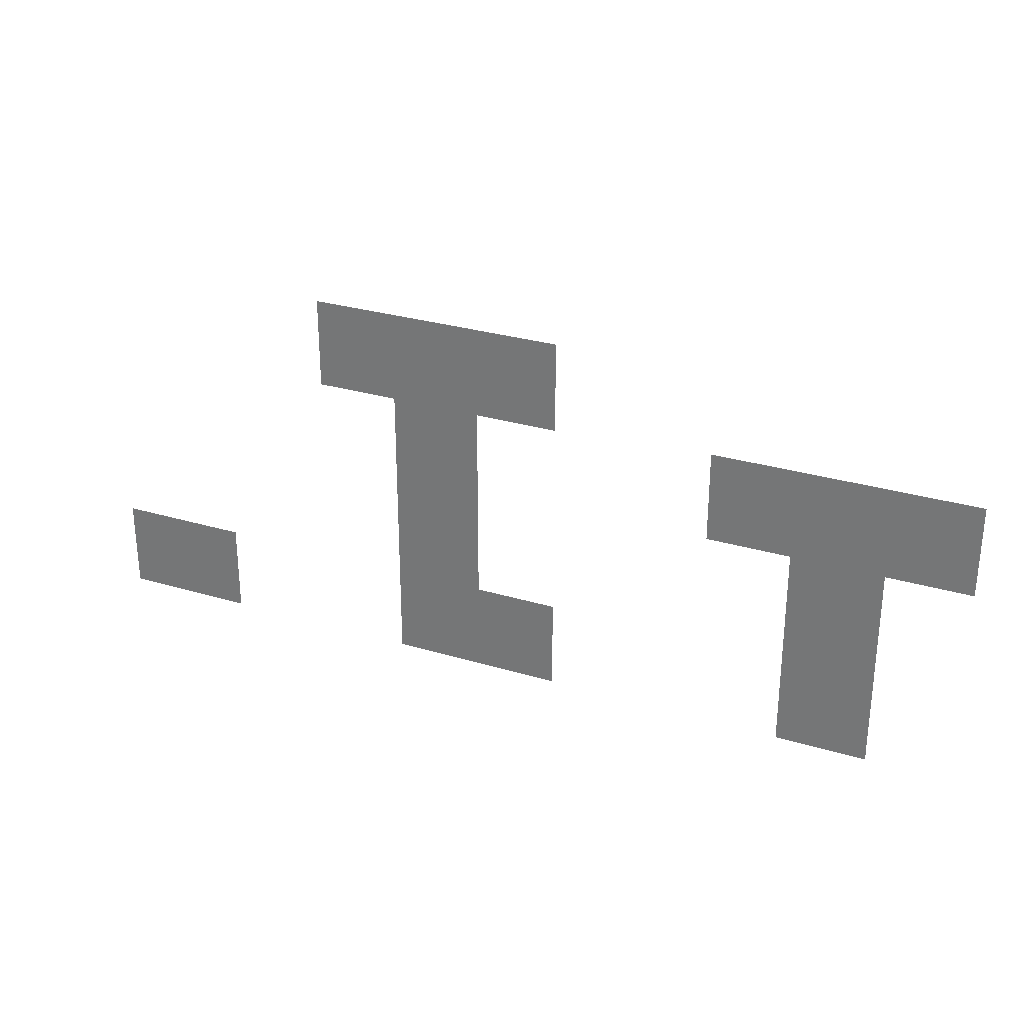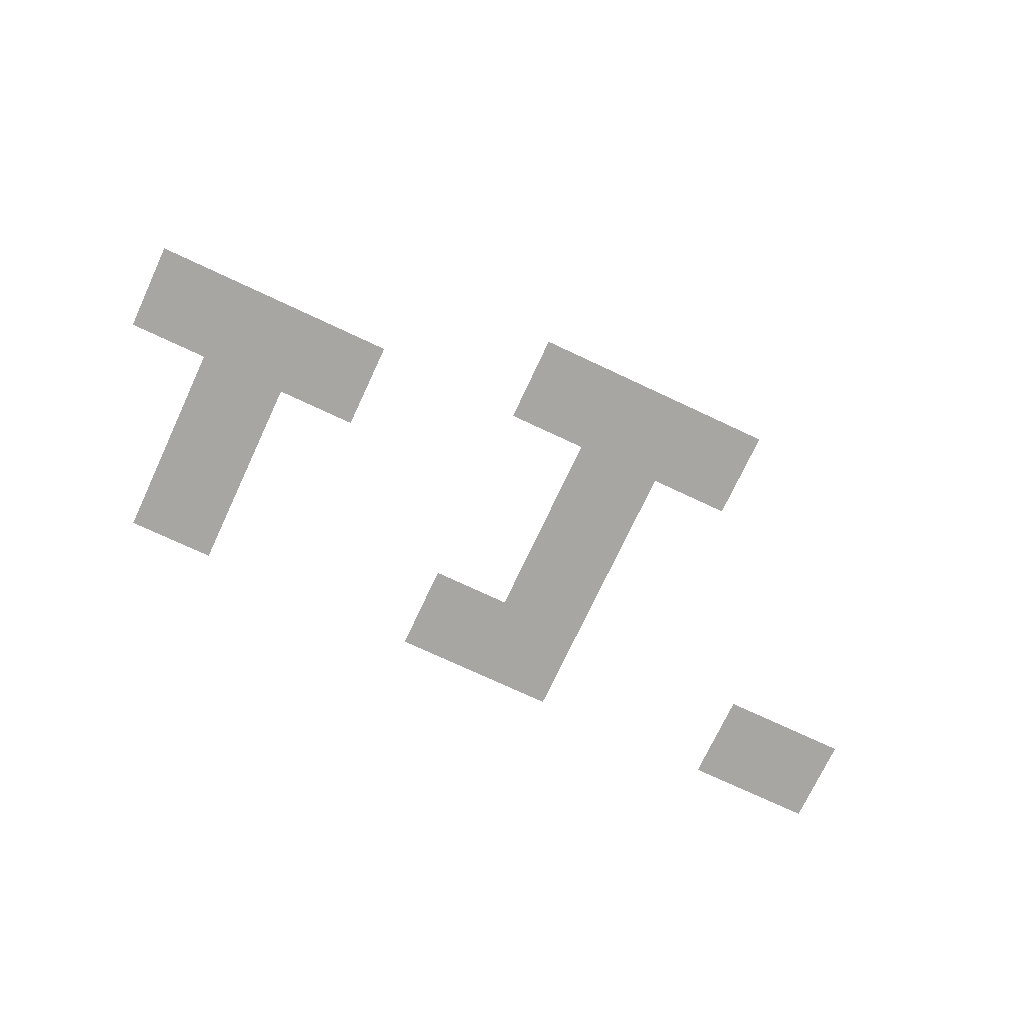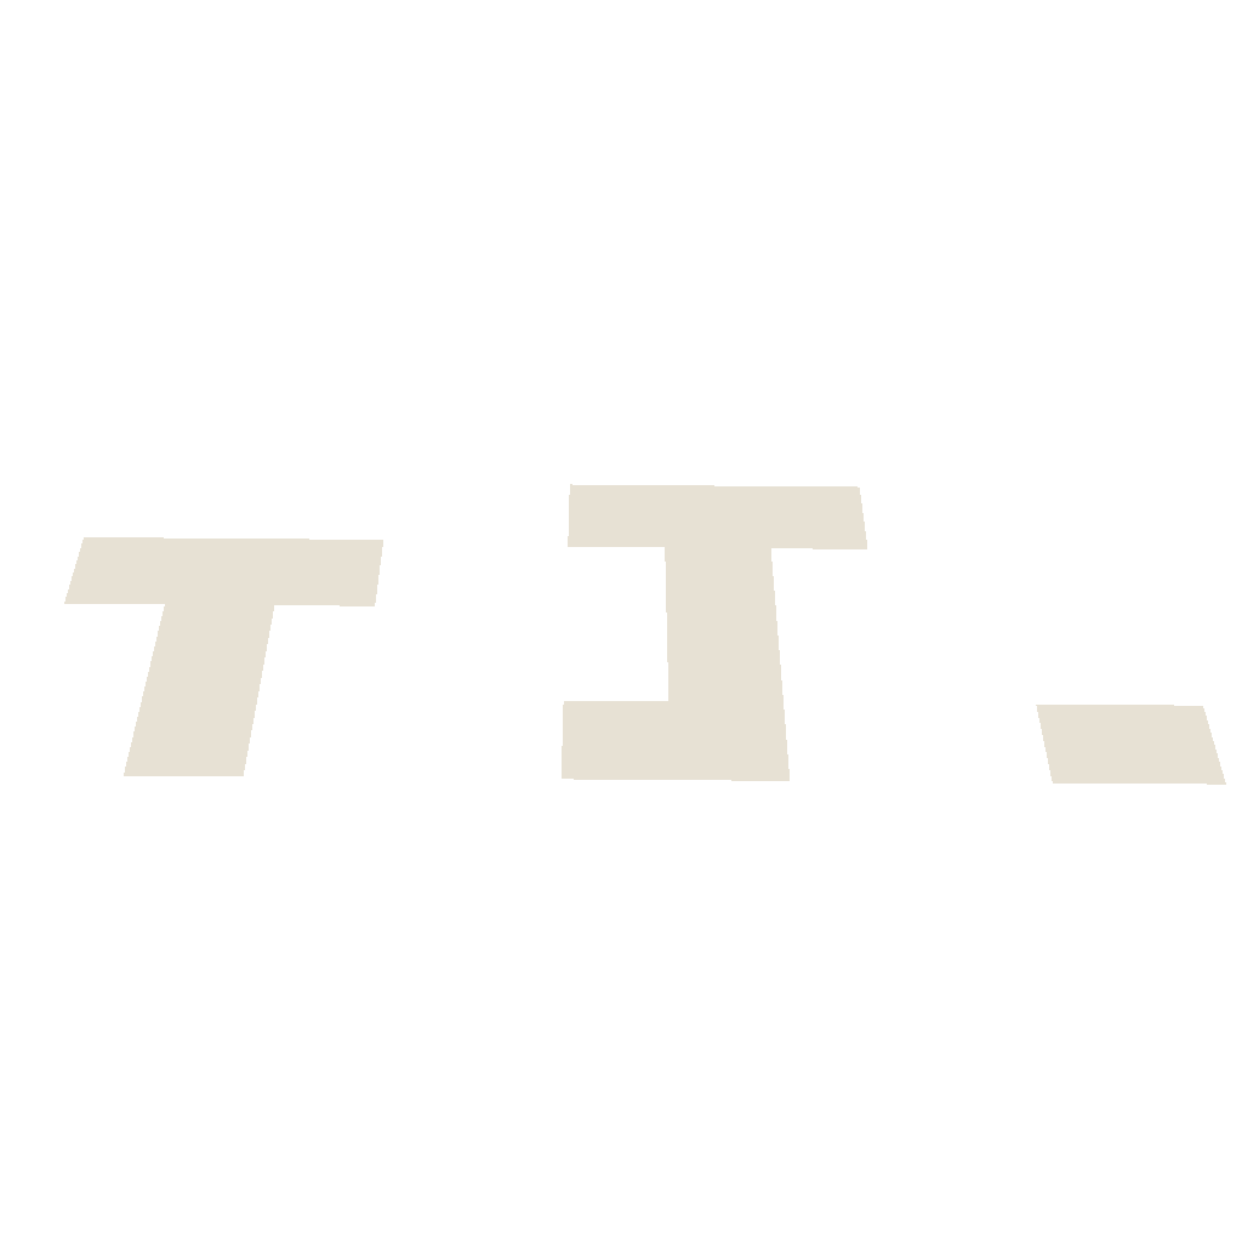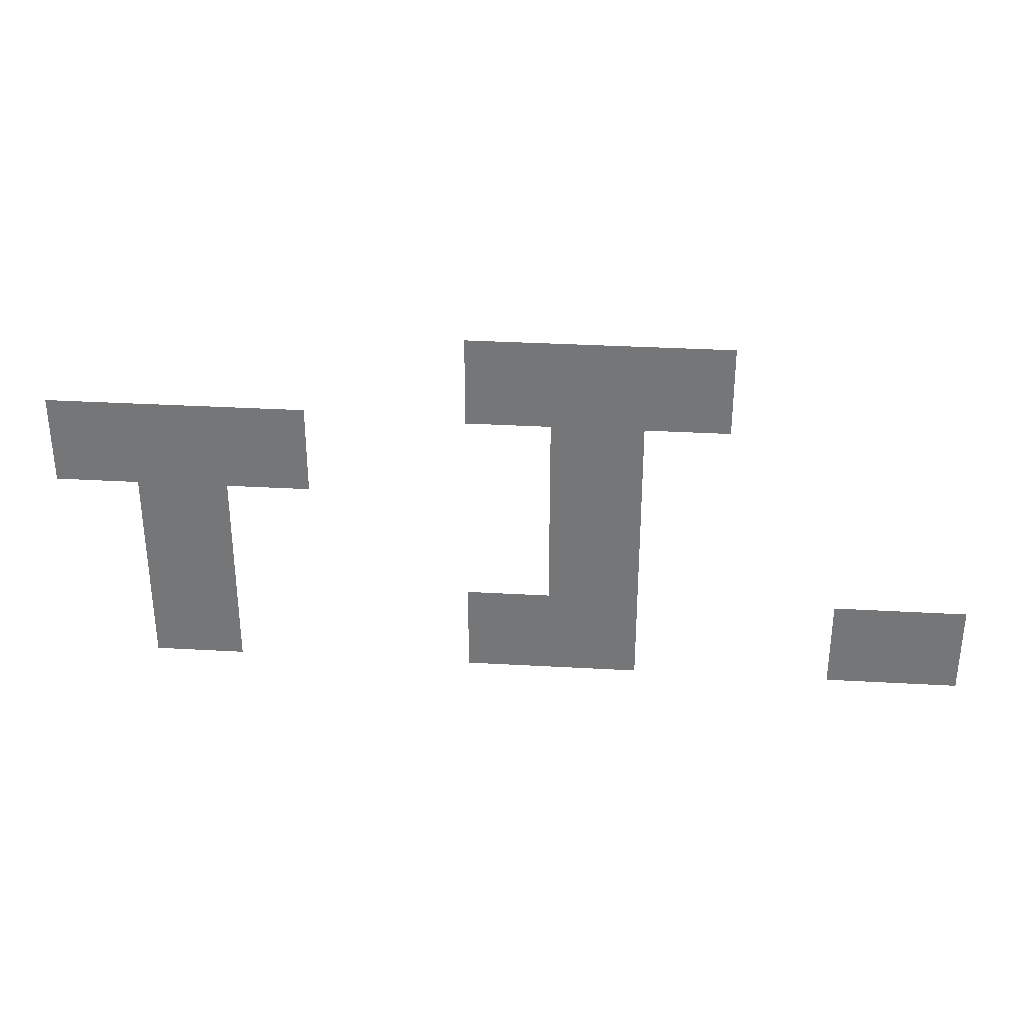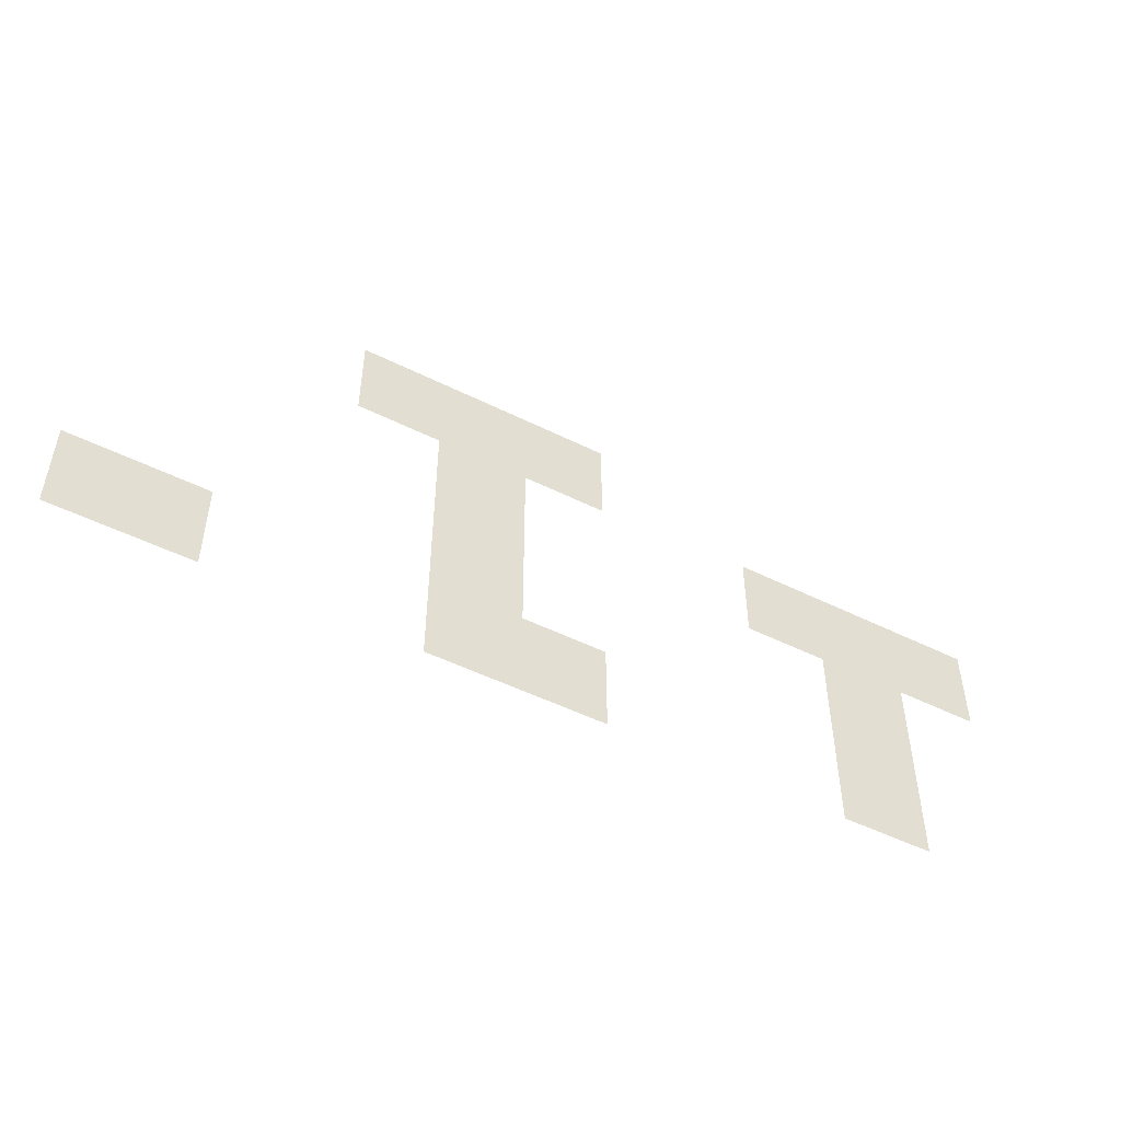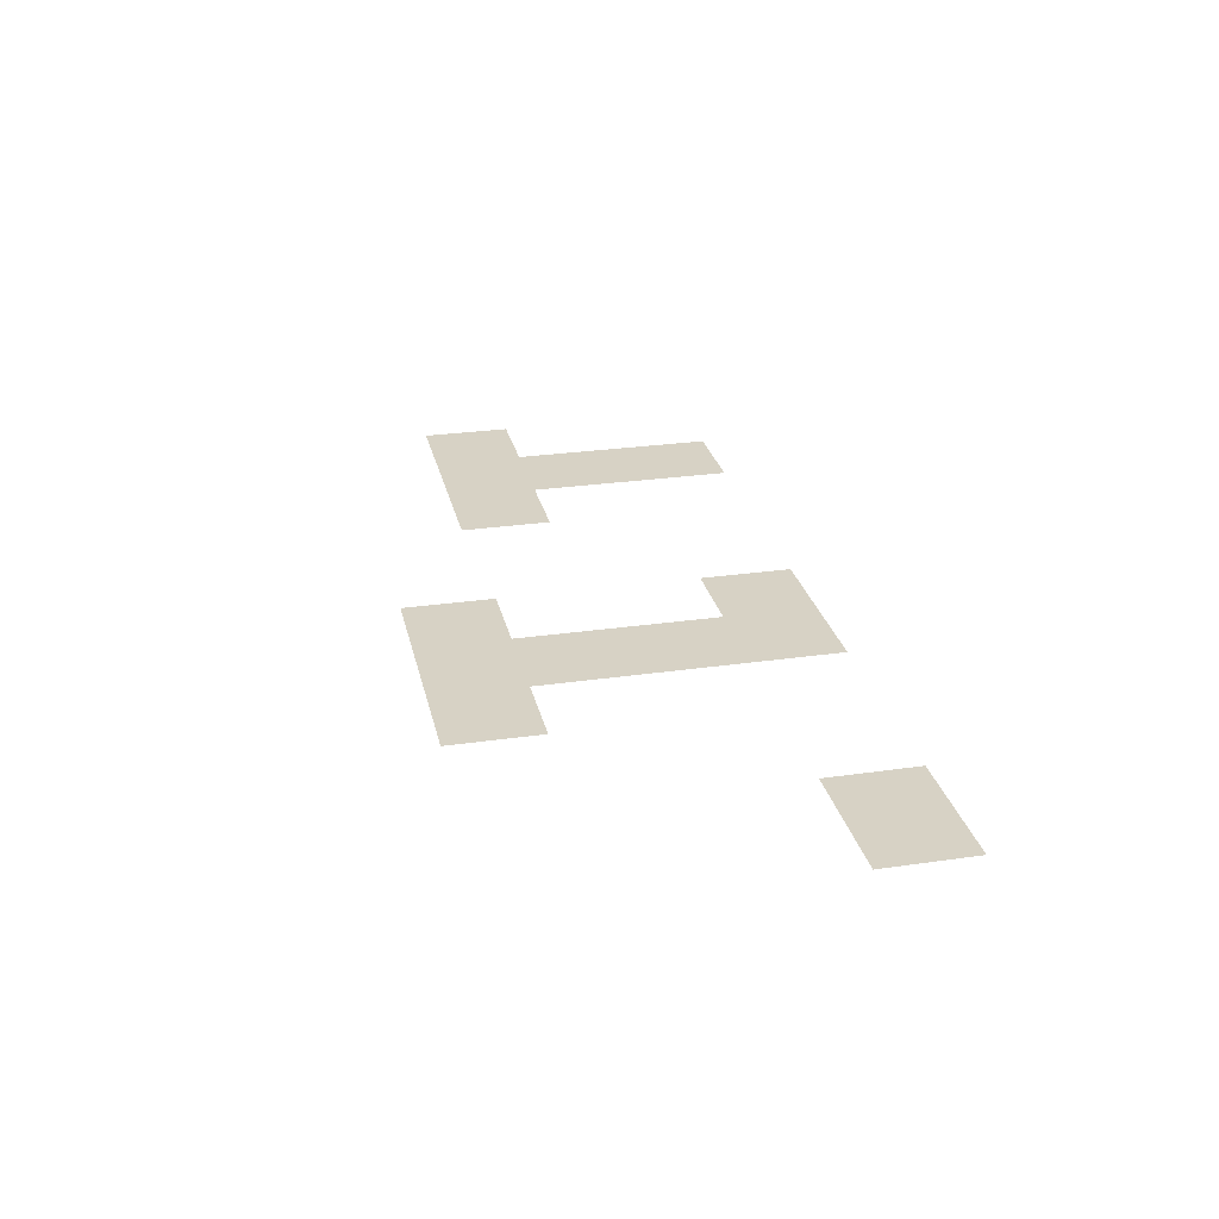
<metadata>
{"format":"obj","ext":"obj","renderer":"f3d","projection":"perspective","resolution":1024,"background":"white","views":[{"elev":29.1,"azim":24.1,"up":"+Y"},{"elev":-74.1,"azim":154.9,"up":"+Z"},{"elev":-50.8,"azim":179.4,"up":"+Y"},{"elev":32.7,"azim":-175.5,"up":"+Y"},{"elev":-50.1,"azim":-28.7,"up":"+Y"},{"elev":27.2,"azim":-102.6,"up":"+Z"}]}
</metadata>
<code>
v -126.2 -21.03 0
v -127.2 -21.03 0
v -127.2 -20.03 0
v -126.2 -20.03 0
v -127.1 -21.03 0
v -128.1 -21.03 0
v -128.1 -20.03 0
v -127.1 -20.03 0
v -128 -21.03 0
v -129 -21.03 0
v -129 -20.03 0
v -128 -20.03 0
v -127.1 -21.49 0
v -128.1 -21.49 0
v -128.1 -20.49 0
v -127.1 -20.49 0
v -121.6 -21.94 0
v -122.6 -21.94 0
v -122.6 -20.94 0
v -121.6 -20.94 0
v -122.5 -21.94 0
v -123.5 -21.94 0
v -123.5 -20.94 0
v -122.5 -20.94 0
v -123.4 -21.94 0
v -124.4 -21.94 0
v -124.4 -20.94 0
v -123.4 -20.94 0
v -122.5 -22.4 0
v -123.5 -22.4 0
v -123.5 -21.4 0
v -122.5 -21.4 0
v -127.1 -22.4 0
v -128.1 -22.4 0
v -128.1 -21.4 0
v -127.1 -21.4 0
v -122.5 -23.31 0
v -123.5 -23.31 0
v -123.5 -22.31 0
v -122.5 -22.31 0
v -127.1 -23.31 0
v -128.1 -23.31 0
v -128.1 -22.31 0
v -127.1 -22.31 0
v -122.5 -24.23 0
v -123.5 -24.23 0
v -123.5 -23.23 0
v -122.5 -23.23 0
v -126.2 -24.23 0
v -127.2 -24.23 0
v -127.2 -23.23 0
v -126.2 -23.23 0
v -127.1 -24.23 0
v -128.1 -24.23 0
v -128.1 -23.23 0
v -127.1 -23.23 0
v -130.3 -24.23 0
v -131.3 -24.23 0
v -131.3 -23.23 0
v -130.3 -23.23 0
v -130.7 -24.23 0
v -131.7 -24.23 0
v -131.7 -23.23 0
v -130.7 -23.23 0
g FourthLevel_mesh_0007
f 1 2 3 4
f 5 6 7 8
f 9 10 11 12
f 13 14 15 16
f 17 18 19 20
f 21 22 23 24
f 25 26 27 28
f 29 30 31 32
f 33 34 35 36
f 37 38 39 40
f 41 42 43 44
f 45 46 47 48
f 49 50 51 52
f 53 54 55 56
f 57 58 59 60
f 61 62 63 64

</code>
